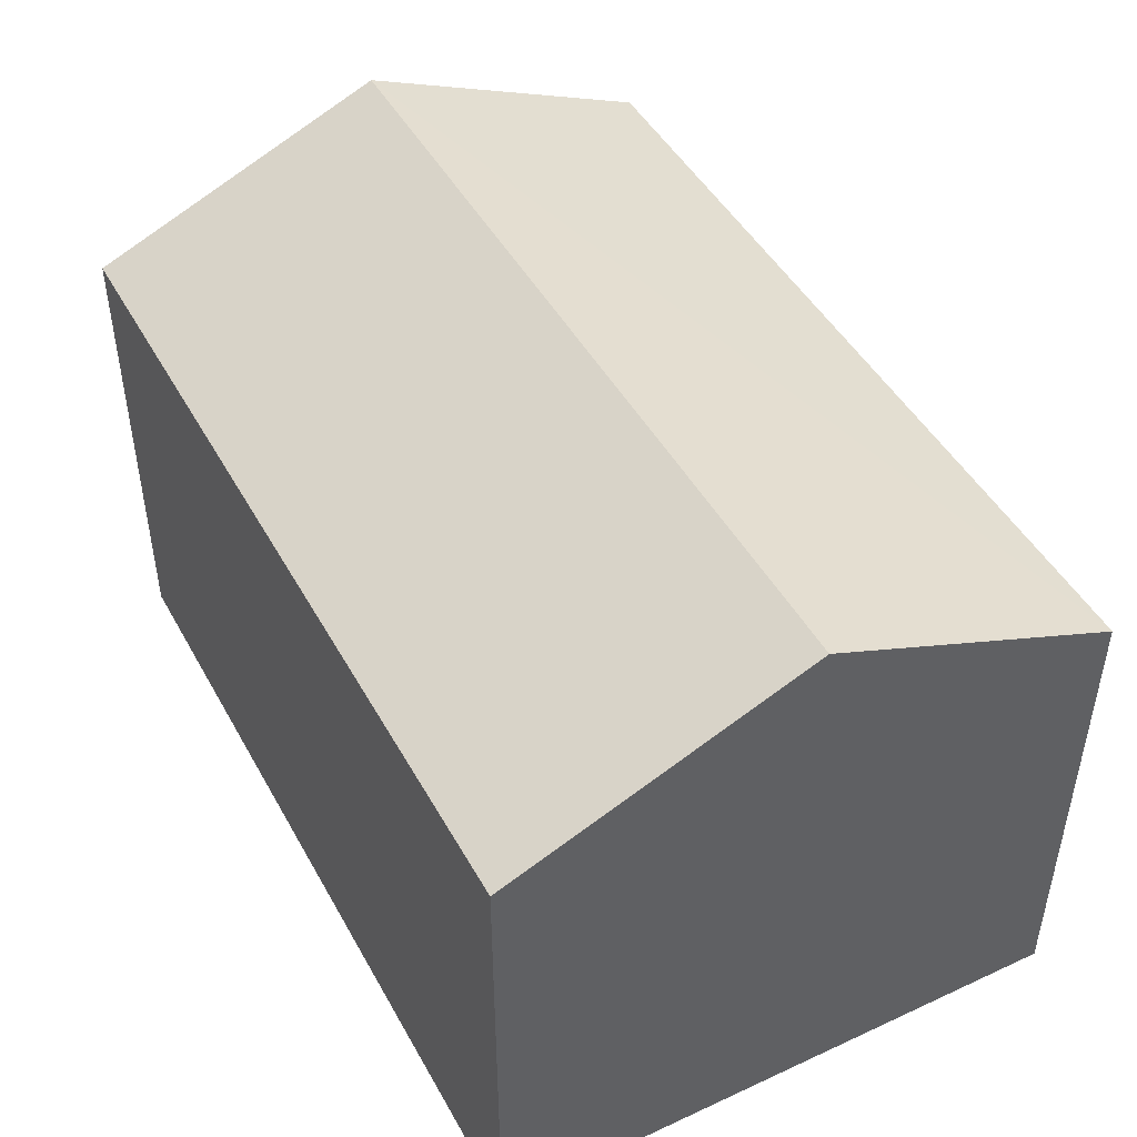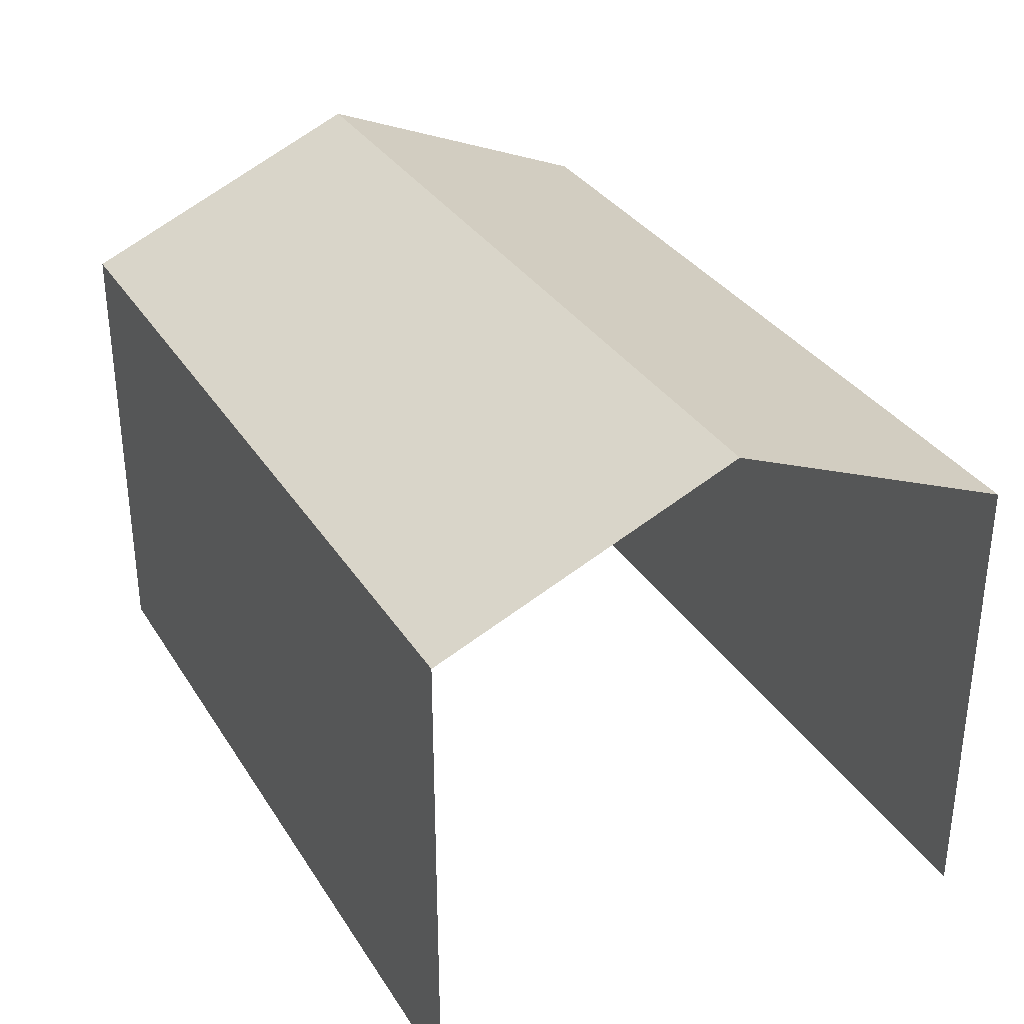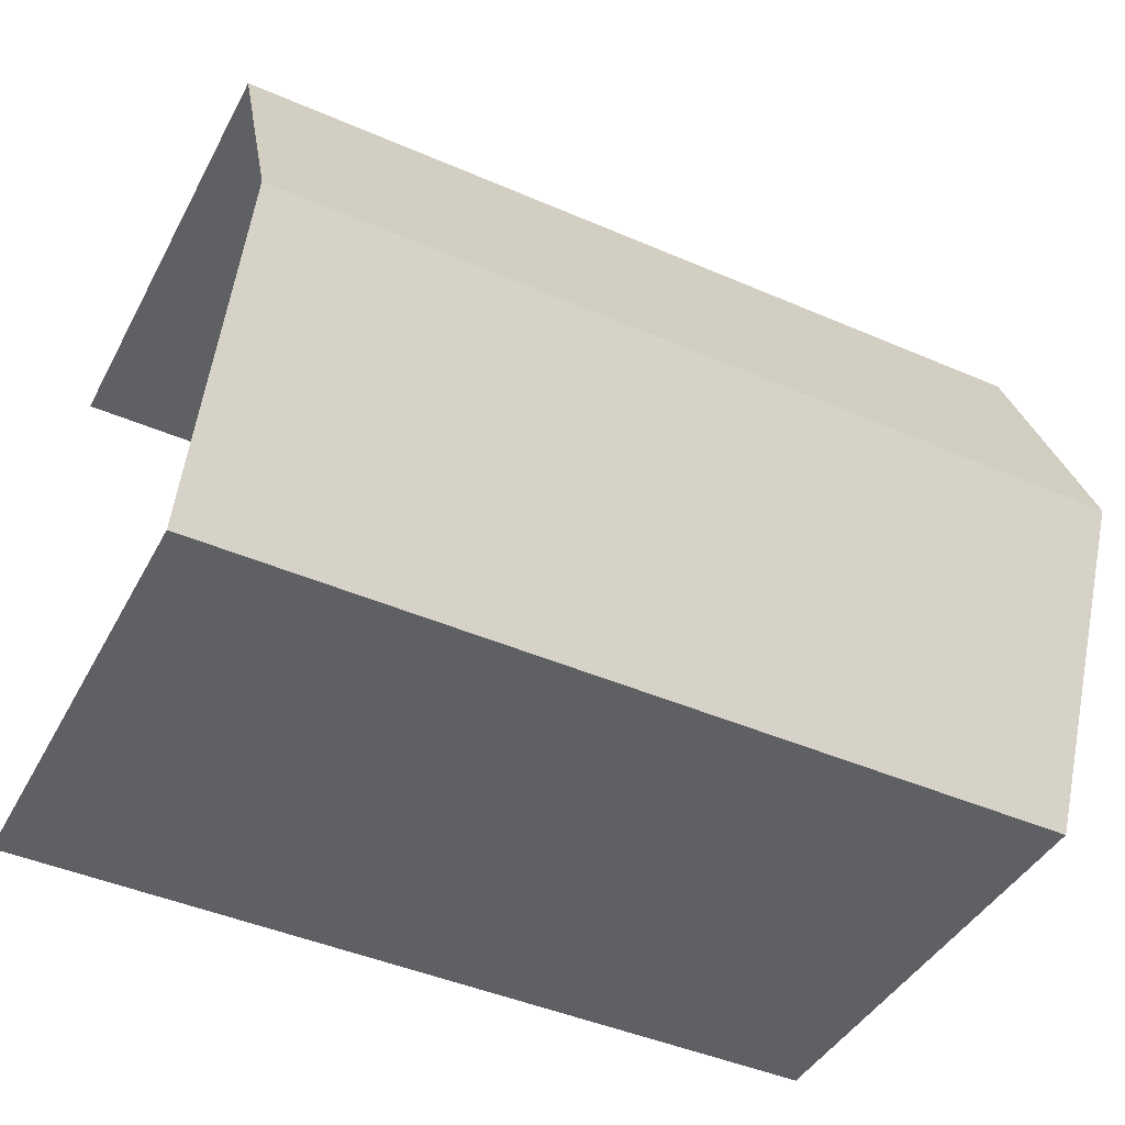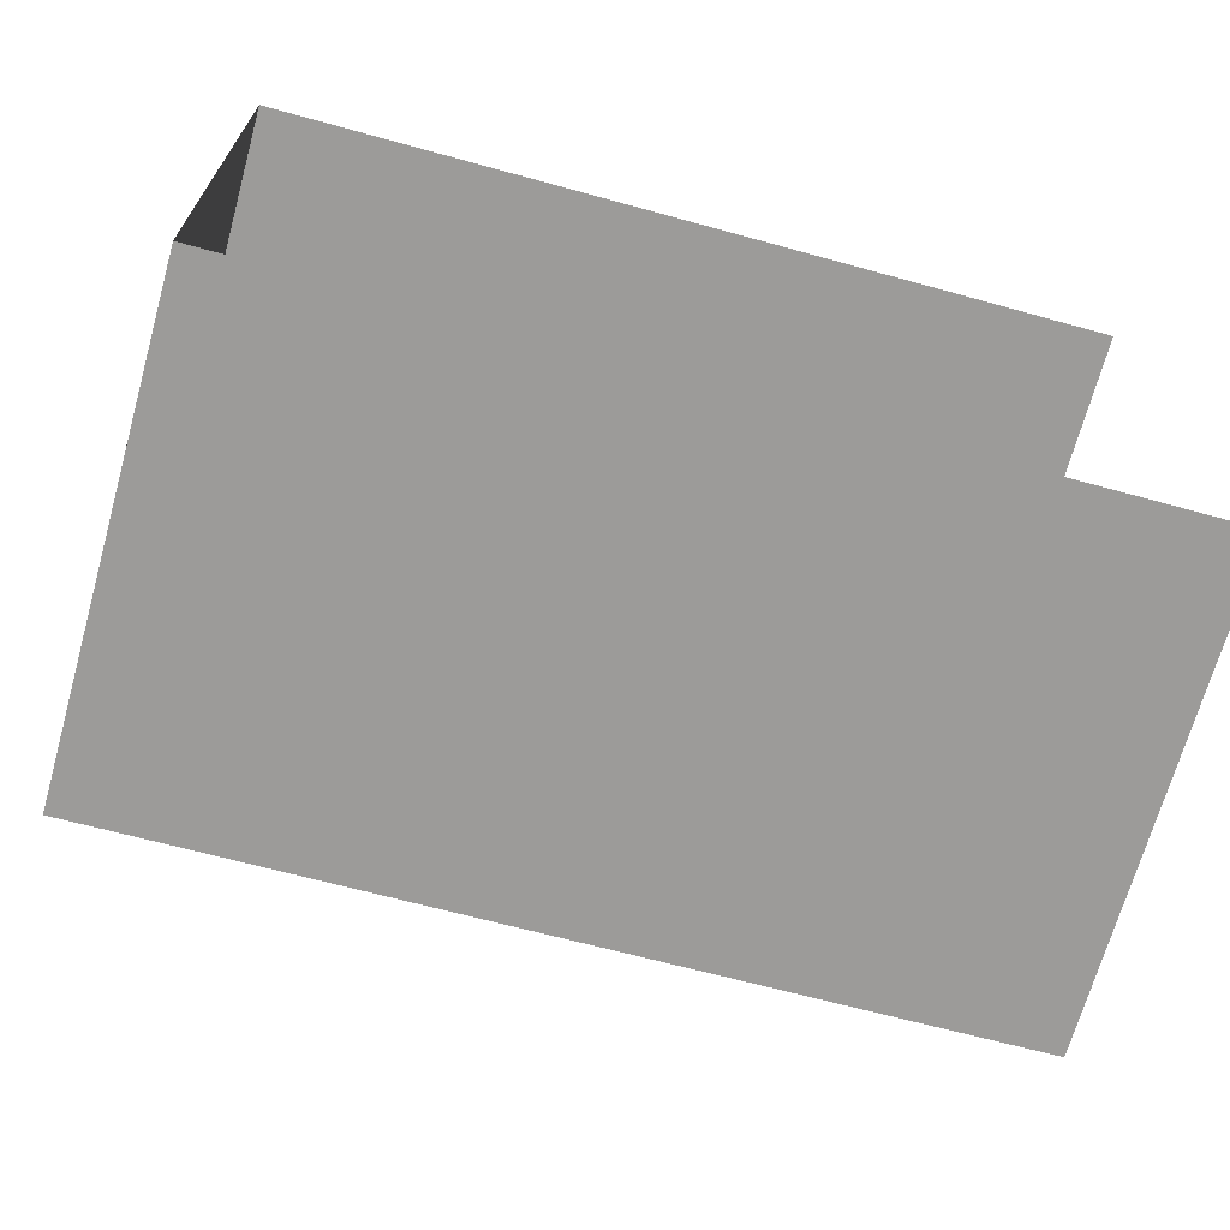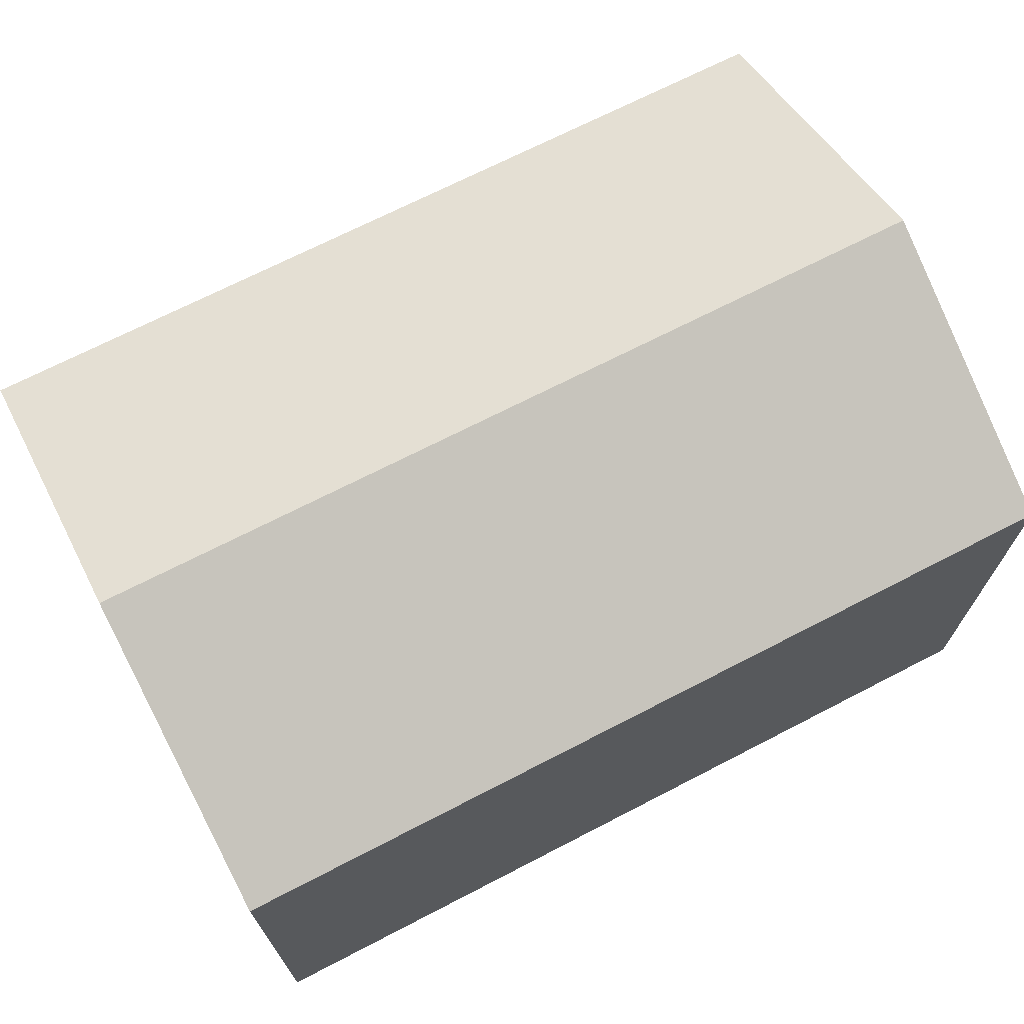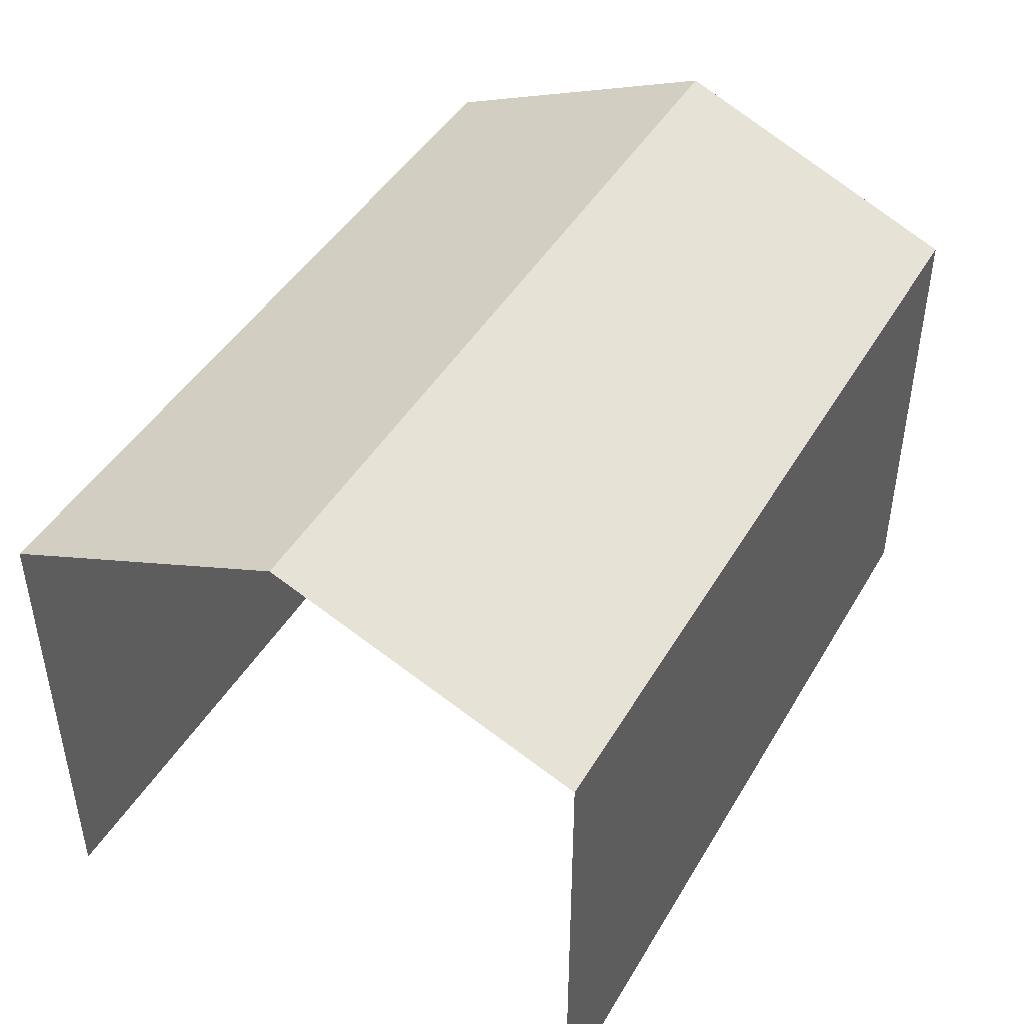
<metadata>
{"format":"obj","ext":"obj","renderer":"f3d","projection":"perspective","resolution":1024,"background":"white","views":[{"elev":46.5,"azim":61.1,"up":"+Z"},{"elev":32.7,"azim":-118.6,"up":"+Z"},{"elev":-42.5,"azim":-26.5,"up":"+Y"},{"elev":-69.9,"azim":164.5,"up":"+Y"},{"elev":70.0,"azim":151.4,"up":"+Z"},{"elev":44.6,"azim":-62.4,"up":"+Z"}]}
</metadata>
<code>
v -3.733e+05 -1.056e+05 21.62
v -3.733e+05 -1.055e+05 21.62
v -3.733e+05 -1.055e+05 21.62
v -3.733e+05 -1.056e+05 21.62
v -3.733e+05 -1.055e+05 27.63
v -3.733e+05 -1.055e+05 27.63
v -3.733e+05 -1.055e+05 29.21
v -3.733e+05 -1.055e+05 29.21
v -3.733e+05 -1.056e+05 27.64
v -3.733e+05 -1.056e+05 27.64
f 1 2 3
f 1 4 2
f 6 2 7
f 2 4 7
f 4 10 7
f 5 6 7
f 8 5 7
f 7 9 8
f 7 10 9
f 9 1 8
f 1 3 8
f 3 5 8
f 6 3 2
f 6 5 3
f 10 4 1
f 9 10 1

</code>
